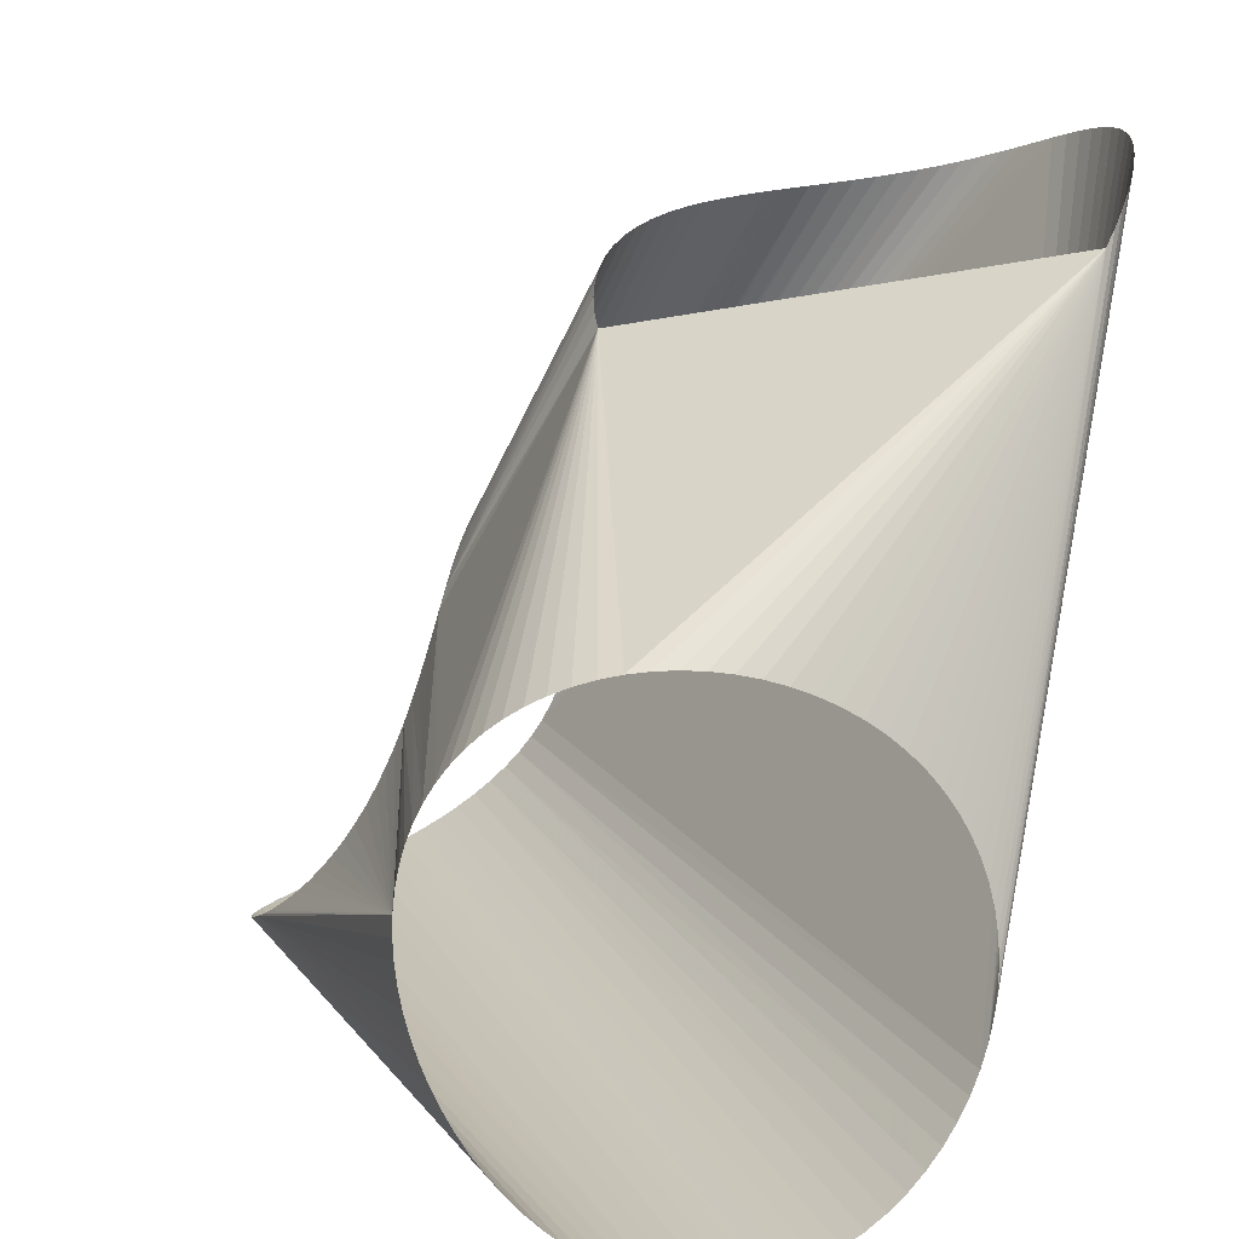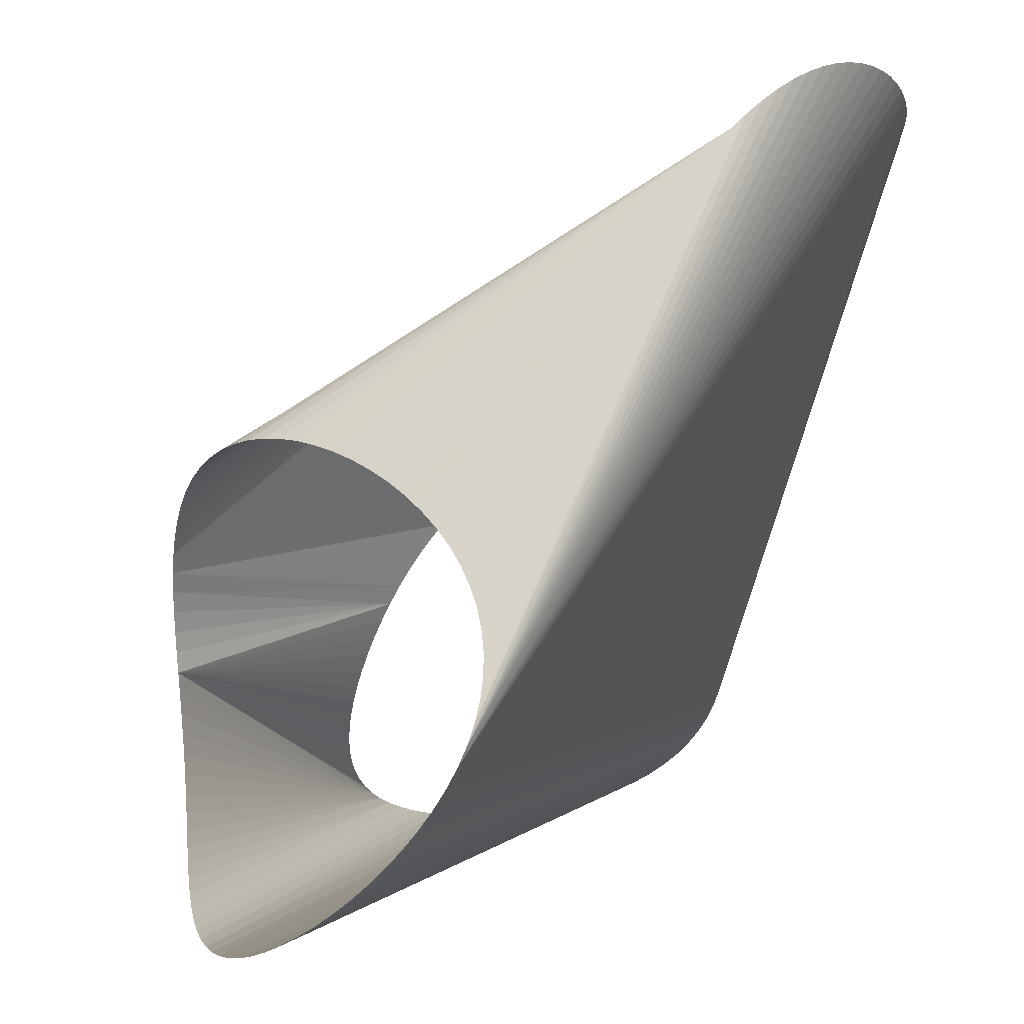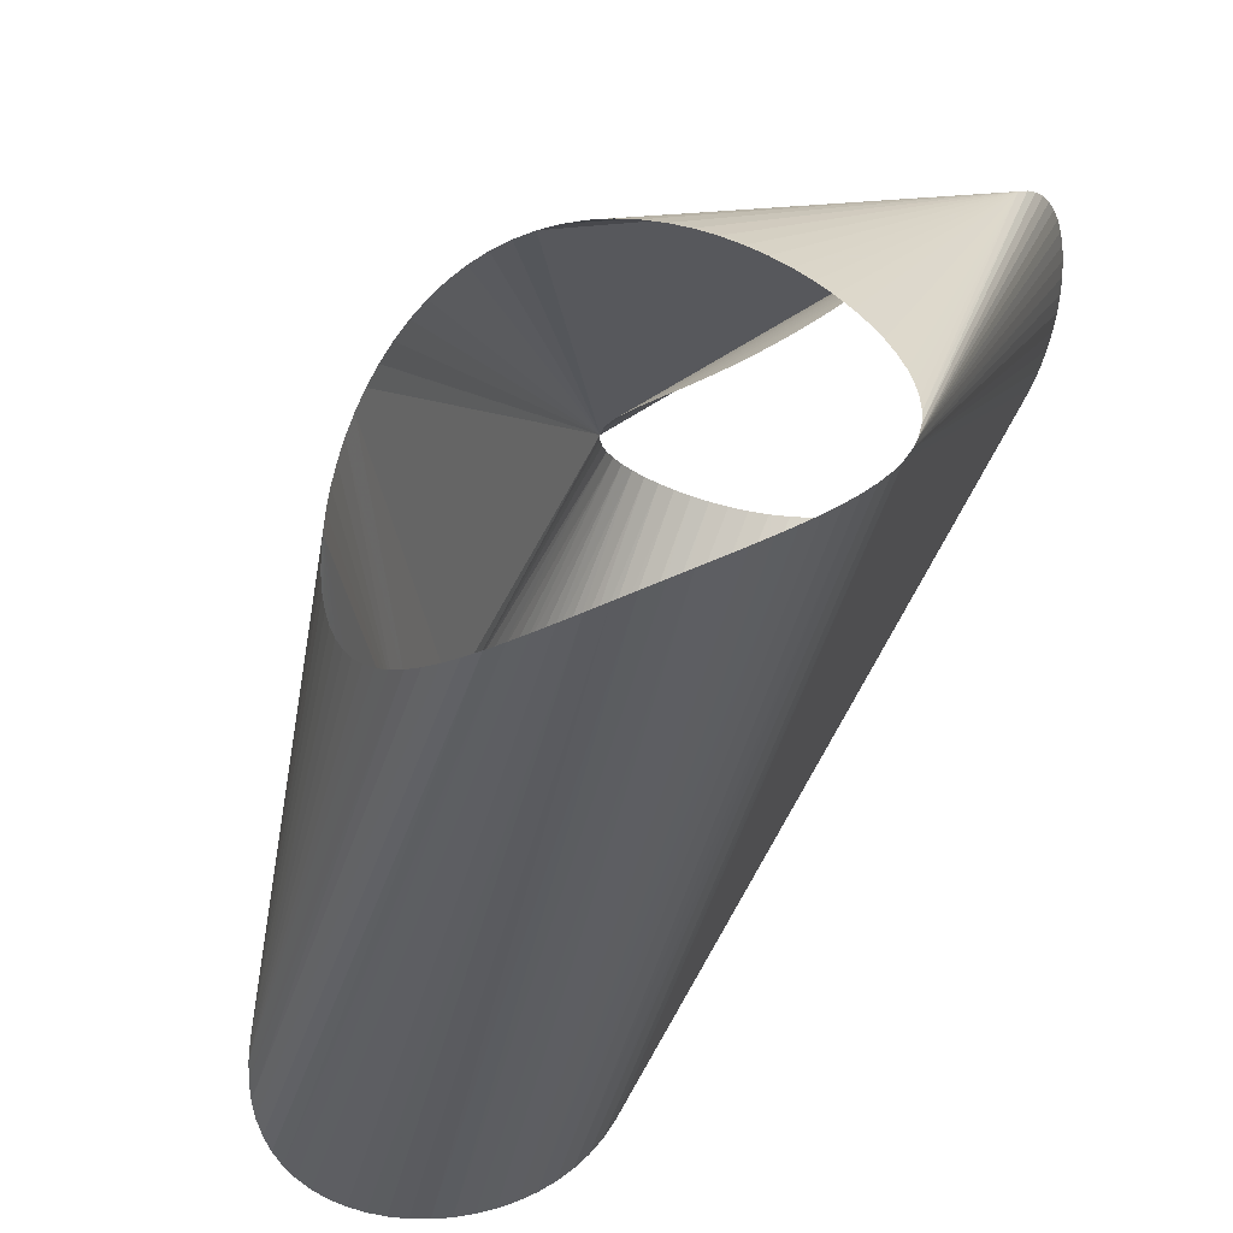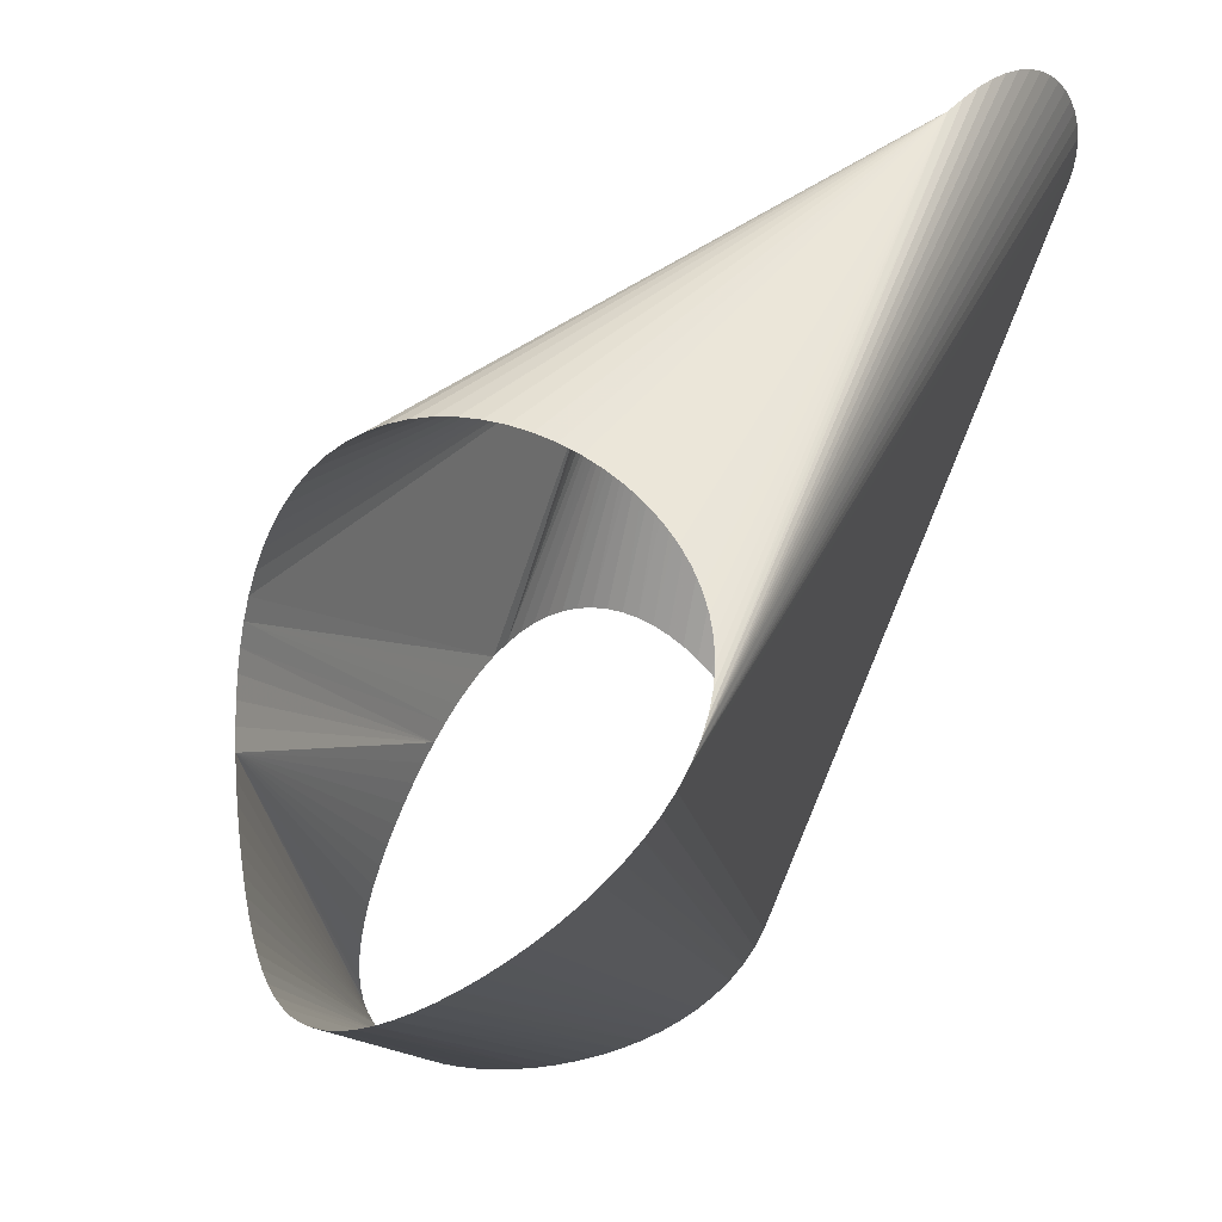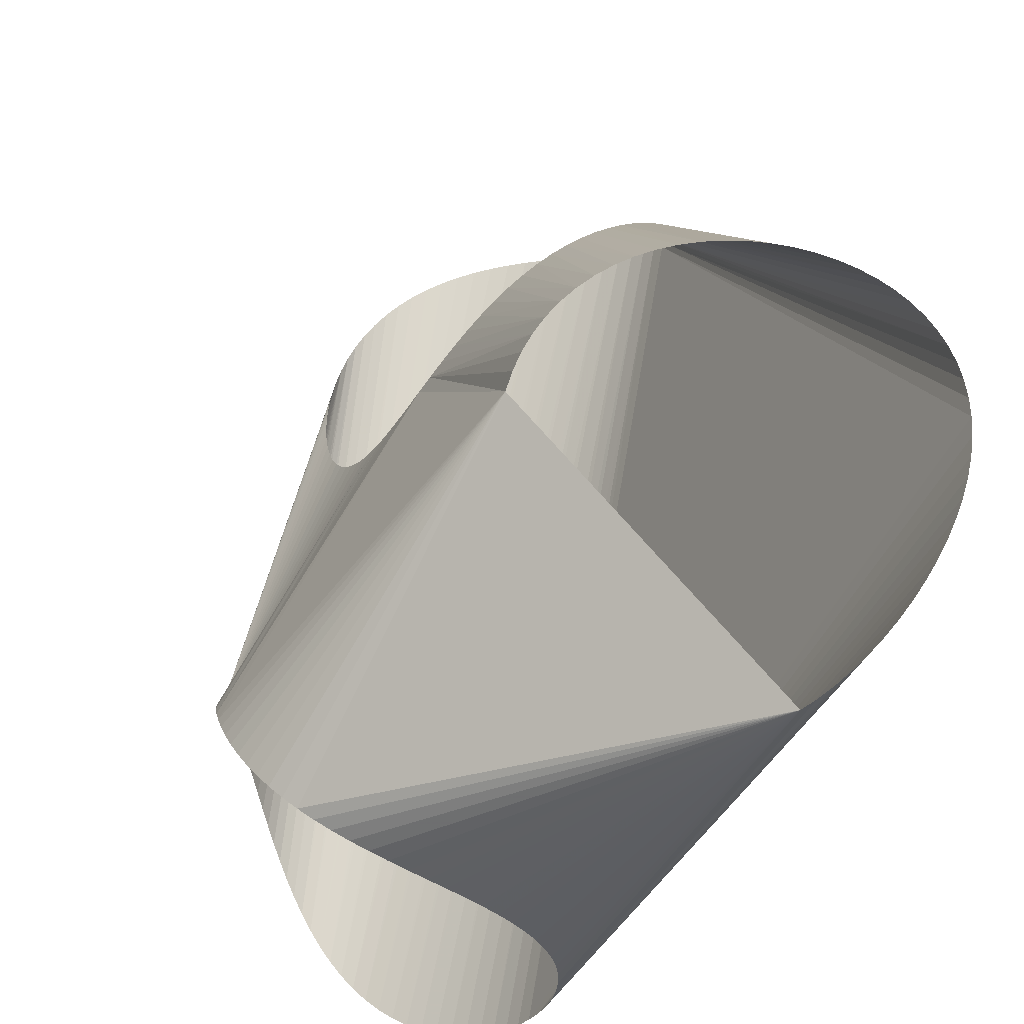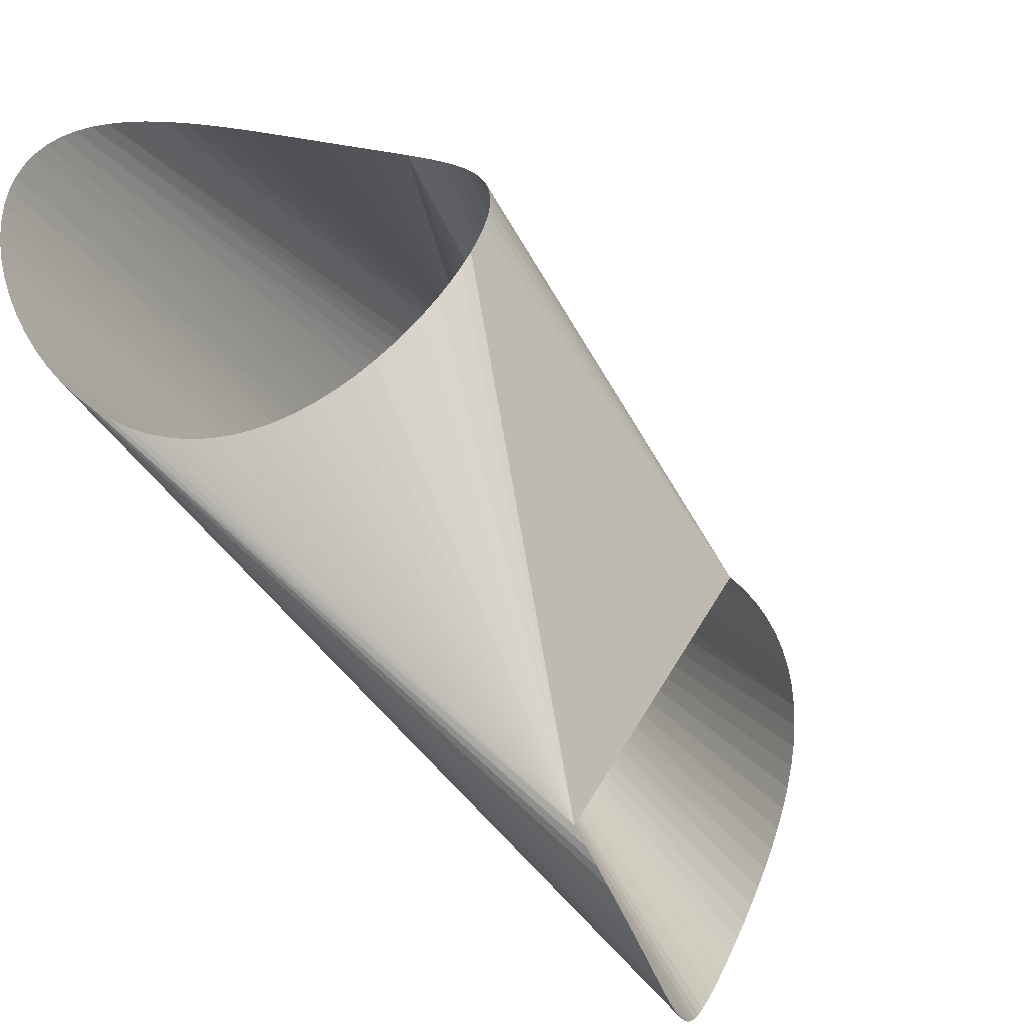
<metadata>
{"format":"obj","ext":"obj","renderer":"f3d","projection":"perspective","resolution":1024,"background":"white","views":[{"elev":13.3,"azim":-158.5,"up":"+Z"},{"elev":-2.3,"azim":-116.8,"up":"+Z"},{"elev":-43.4,"azim":-148.8,"up":"+Z"},{"elev":-14.9,"azim":-129.2,"up":"+Z"},{"elev":68.1,"azim":-125.8,"up":"+Z"},{"elev":29.7,"azim":-56.6,"up":"+Y"}]}
</metadata>
<code>
v 27.24 0.6913 -6.32
v 27.14 1.541 -6.224
v 26.95 2.375 -6.091
v 26.68 3.188 -5.922
v 26.34 3.974 -5.716
v 25.92 4.726 -5.474
v 25.44 5.439 -5.194
v 24.91 6.109 -4.875
v 24.33 6.73 -4.517
v 23.71 7.297 -4.118
v 23.08 7.807 -3.679
v 22.43 8.257 -3.198
v 21.78 8.642 -2.676
v 21.15 8.96 -2.113
v 20.53 9.208 -1.51
v 19.95 9.386 -0.8695
v 19.4 9.491 -0.1939
v 18.9 9.524 0.5137
v 18.46 9.483 1.249
v 18.06 9.369 2.007
v 17.73 9.183 2.782
v 17.46 8.927 3.567
v 17.25 8.602 4.356
v 17.09 8.21 5.141
v 16.99 7.754 5.912
v 16.93 7.238 6.662
v 16.92 6.666 7.383
v 16.95 6.041 8.064
v 17.01 5.368 8.698
v 17.09 4.652 9.277
v 17.19 3.898 9.792
v 17.3 3.111 10.24
v 17.41 2.298 10.6
v 17.52 1.464 10.89
v 17.62 0.6153 11.08
v 17.71 -0.2418 11.19
v 17.78 -1.101 11.21
v 17.84 -1.956 11.13
v 17.88 -2.801 10.96
v 17.9 -3.628 10.7
v 17.91 -4.433 10.35
v 17.9 -5.209 9.916
v 17.89 -5.95 9.406
v 17.88 -6.65 8.826
v 17.88 -7.305 8.182
v 17.88 -7.909 7.483
v 17.9 -8.458 6.737
v 17.95 -8.948 5.953
v 18.02 -9.375 5.142
v 18.13 -9.735 4.311
v 18.29 -10.03 3.471
v 18.48 -10.25 2.631
v 18.73 -10.39 1.799
v 19.02 -10.47 0.9833
v 19.37 -10.46 0.1914
v 19.76 -10.39 -0.57
v 20.2 -10.24 -1.295
v 20.68 -10.01 -1.979
v 21.2 -9.716 -2.618
v 21.75 -9.351 -3.209
v 22.32 -8.92 -3.749
v 22.9 -8.426 -4.238
v 23.49 -7.872 -4.674
v 24.07 -7.263 -5.058
v 24.63 -6.604 -5.391
v 25.16 -5.899 -5.673
v 25.65 -5.154 -5.906
v 26.09 -4.374 -6.092
v 26.47 -3.566 -6.233
v 26.78 -2.734 -6.331
v 27.02 -1.887 -6.386
v 27.18 -1.029 -6.403
v 27.25 -0.1675 -6.38
v 11.75 20.56 -2.055
v 11.93 20.56 -1.213
v 12.03 20.59 -0.3545
v 12.04 20.66 0.5149
v 11.97 20.76 1.388
v 11.82 20.89 2.259
v 11.58 21.05 3.119
v 11.27 21.22 3.963
v 10.89 21.39 4.783
v 10.44 21.56 5.573
v 9.927 21.73 6.326
v 9.355 21.87 7.035
v 8.73 21.99 7.696
v 8.06 22.08 8.302
v 7.351 22.12 8.848
v 6.609 22.11 9.33
v 5.84 22.06 9.743
v 5.052 21.95 10.09
v 4.25 21.78 10.35
v 3.44 21.56 10.54
v 2.629 21.29 10.66
v 1.823 20.96 10.69
v 1.025 20.59 10.65
v 0.2427 20.19 10.53
v -0.5208 19.75 10.33
v -1.261 19.29 10.06
v -1.974 18.82 9.713
v -2.655 18.35 9.3
v -3.303 17.89 8.823
v -3.912 17.45 8.284
v -4.482 17.05 7.69
v -5.008 16.68 7.045
v -5.489 16.36 6.354
v -5.923 16.11 5.623
v -6.306 15.91 4.859
v -6.638 15.79 4.066
v -6.917 15.74 3.251
v -7.14 15.77 2.42
v -7.306 15.87 1.58
v -7.413 16.04 0.7362
v -7.461 16.29 -0.1053
v -7.447 16.59 -0.9384
v -7.371 16.96 -1.757
v -7.233 17.37 -2.557
v -7.031 17.82 -3.331
v -6.765 18.3 -4.076
v -6.437 18.79 -4.785
v -6.046 19.3 -5.456
v -5.594 19.8 -6.082
v -5.082 20.28 -6.661
v -4.513 20.74 -7.189
v -3.89 21.17 -7.661
v -3.216 21.55 -8.076
v -2.495 21.89 -8.431
v -1.732 22.17 -8.723
v -0.9324 22.39 -8.95
v -0.1016 22.55 -9.11
v 0.7538 22.65 -9.203
v 1.627 22.7 -9.227
v 2.511 22.68 -9.182
v 3.397 22.62 -9.068
v 4.279 22.51 -8.884
v 5.148 22.36 -8.633
v 5.996 22.19 -8.315
v 6.816 21.99 -7.932
v 7.599 21.77 -7.485
v 8.337 21.56 -6.978
v 9.025 21.35 -6.414
v 9.655 21.15 -5.796
v 10.22 20.97 -5.128
v 10.72 20.81 -4.415
v 11.14 20.69 -3.662
v 11.48 20.61 -2.873
v 11.73 2.97 20.72
v 11.58 3.718 20.32
v 11.35 4.43 19.89
v 11.04 5.104 19.43
v 10.66 5.734 18.95
v 10.2 6.319 18.46
v 9.669 6.857 17.96
v 9.078 7.346 17.46
v 8.429 7.786 16.97
v 7.728 8.177 16.51
v 6.982 8.52 16.08
v 6.197 8.815 15.7
v 5.381 9.065 15.36
v 4.54 9.269 15.09
v 3.683 9.43 14.88
v 2.815 9.549 14.75
v 1.946 9.628 14.7
v 1.081 9.667 14.74
v 0.2271 9.666 14.85
v -0.6086 9.628 15.05
v -1.42 9.55 15.34
v -2.202 9.435 15.7
v -2.95 9.28 16.14
v -3.657 9.085 16.64
v -4.32 8.85 17.21
v -4.934 8.573 17.82
v -5.498 8.254 18.48
v -6.007 7.891 19.16
v -6.459 7.483 19.86
v -6.851 7.03 20.56
v -7.184 6.533 21.26
v -7.454 5.99 21.94
v -7.662 5.405 22.59
v -7.806 4.777 23.2
v -7.887 4.11 23.76
v -7.905 3.406 24.27
v -7.859 2.67 24.72
v -7.75 1.907 25.1
v -7.58 1.122 25.41
v -7.349 0.3213 25.66
v -7.059 -0.4874 25.83
v -6.71 -1.297 25.94
v -6.305 -2.098 25.99
v -5.846 -2.883 25.97
v -5.335 -3.644 25.9
v -4.775 -4.37 25.79
v -4.168 -5.053 25.64
v -3.518 -5.685 25.45
v -2.828 -6.258 25.25
v -2.102 -6.763 25.02
v -1.344 -7.194 24.79
v -0.5594 -7.546 24.56
v 0.2475 -7.813 24.34
v 1.071 -7.991 24.12
v 1.906 -8.077 23.92
v 2.747 -8.071 23.73
v 3.586 -7.973 23.57
v 4.419 -7.782 23.42
v 5.238 -7.503 23.29
v 6.036 -7.138 23.18
v 6.807 -6.692 23.08
v 7.545 -6.171 22.99
v 8.242 -5.583 22.9
v 8.893 -4.934 22.82
v 9.491 -4.233 22.72
v 10.03 -3.488 22.62
v 10.51 -2.708 22.49
v 10.91 -1.904 22.34
v 11.25 -1.082 22.16
v 11.51 -0.2539 21.95
v 11.69 0.5734 21.7
v 11.78 1.391 21.41
v 11.8 2.192 21.09
f 1 2 135
f 1 134 135
f 2 135 136
f 2 3 136
f 3 4 136
f 4 136 137
f 4 137 138
f 4 5 138
f 5 138 139
f 1 73 134
f 73 133 134
f 5 6 139
f 6 139 140
f 6 140 141
f 6 7 141
f 7 141 142
f 7 142 143
f 7 143 144
f 7 144 145
f 7 8 145
f 8 145 146
f 8 74 146
f 8 74 75
f 8 75 76
f 8 76 77
f 8 77 78
f 8 9 78
f 9 10 78
f 10 11 78
f 11 12 78
f 12 13 78
f 13 14 78
f 14 15 78
f 15 16 78
f 16 17 78
f 17 18 78
f 18 19 78
f 19 20 78
f 20 21 78
f 21 22 78
f 22 23 78
f 23 78 79
f 23 79 80
f 23 80 81
f 23 81 82
f 23 24 82
f 24 82 83
f 24 25 83
f 25 26 83
f 26 27 83
f 27 28 83
f 28 83 84
f 28 84 151
f 28 29 151
f 29 150 151
f 29 149 150
f 29 148 149
f 84 85 151
f 29 30 148
f 30 31 148
f 31 147 148
f 31 32 147
f 32 33 147
f 33 147 219
f 33 34 219
f 34 35 219
f 35 218 219
f 35 36 218
f 36 37 218
f 37 217 218
f 37 38 217
f 38 216 217
f 38 39 216
f 39 215 216
f 39 40 215
f 40 41 215
f 41 214 215
f 41 42 214
f 42 213 214
f 42 43 213
f 43 212 213
f 43 44 212
f 44 211 212
f 44 45 211
f 45 210 211
f 45 46 210
f 46 209 210
f 46 47 209
f 47 208 209
f 47 48 208
f 48 207 208
f 48 49 207
f 49 206 207
f 49 50 206
f 50 205 206
f 50 51 205
f 51 204 205
f 51 52 204
f 52 203 204
f 52 53 203
f 53 202 203
f 53 201 202
f 53 54 201
f 54 200 201
f 54 199 200
f 54 55 199
f 55 198 199
f 55 197 198
f 55 196 197
f 55 56 196
f 56 195 196
f 56 117 195
f 56 57 117
f 72 73 133
f 71 72 133
f 71 132 133
f 70 71 132
f 69 70 132
f 69 131 132
f 68 69 131
f 67 68 131
f 67 130 131
f 66 67 130
f 66 129 130
f 65 66 129
f 65 128 129
f 64 65 128
f 64 127 128
f 63 64 127
f 63 126 127
f 62 63 126
f 62 125 126
f 61 62 125
f 61 124 125
f 61 123 124
f 60 61 123
f 60 122 123
f 59 60 122
f 59 121 122
f 59 120 121
f 58 59 120
f 58 119 120
f 57 58 119
f 57 118 119
f 57 117 118
f 85 86 151
f 86 87 151
f 87 88 151
f 88 89 151
f 89 90 151
f 90 91 151
f 91 92 151
f 92 93 151
f 93 151 179
f 93 94 179
f 94 95 179
f 95 96 179
f 96 97 179
f 116 117 195
f 116 194 195
f 116 193 194
f 97 98 179
f 98 99 179
f 99 100 179
f 100 101 179
f 101 102 179
f 102 103 179
f 103 104 179
f 104 105 179
f 105 106 179
f 106 107 179
f 107 108 179
f 108 109 179
f 109 110 179
f 110 111 179
f 111 112 179
f 112 113 179
f 113 179 180
f 113 114 180
f 114 180 181
f 114 181 182
f 114 115 182
f 115 182 183
f 115 183 184
f 115 184 185
f 115 185 186
f 115 186 187
f 115 187 188
f 115 188 189
f 115 116 189
f 116 192 193
f 116 191 192
f 116 190 191
f 116 189 190
f 151 152 179
f 152 178 179
f 152 153 178
f 153 177 178
f 153 154 177
f 154 176 177
f 154 155 176
f 155 175 176
f 155 156 175
f 156 174 175
f 156 157 174
f 157 173 174
f 157 158 173
f 158 172 173
f 158 159 172
f 159 171 172
f 159 160 171
f 160 170 171
f 160 161 170
f 161 169 170
f 161 162 169
f 162 168 169
f 162 163 168
f 163 167 168
f 163 164 167
f 164 166 167
f 164 165 166

</code>
